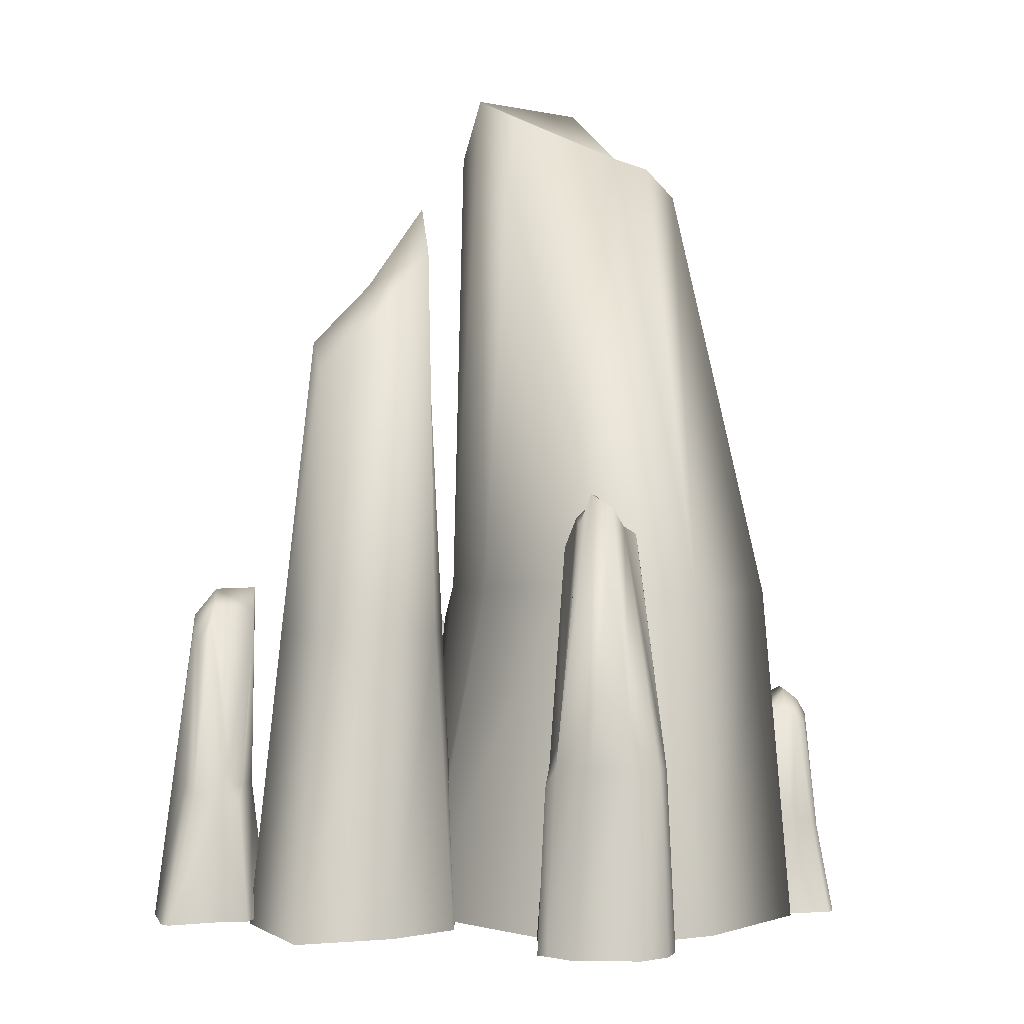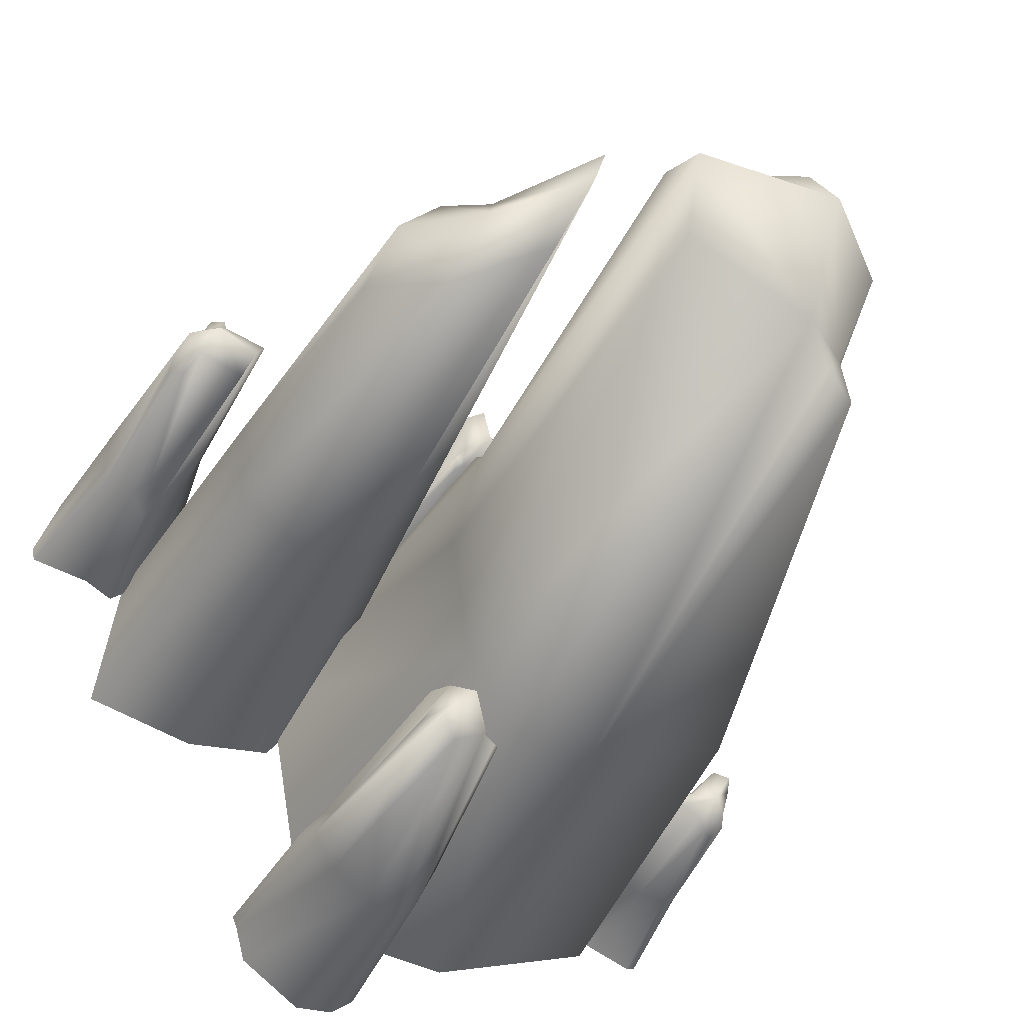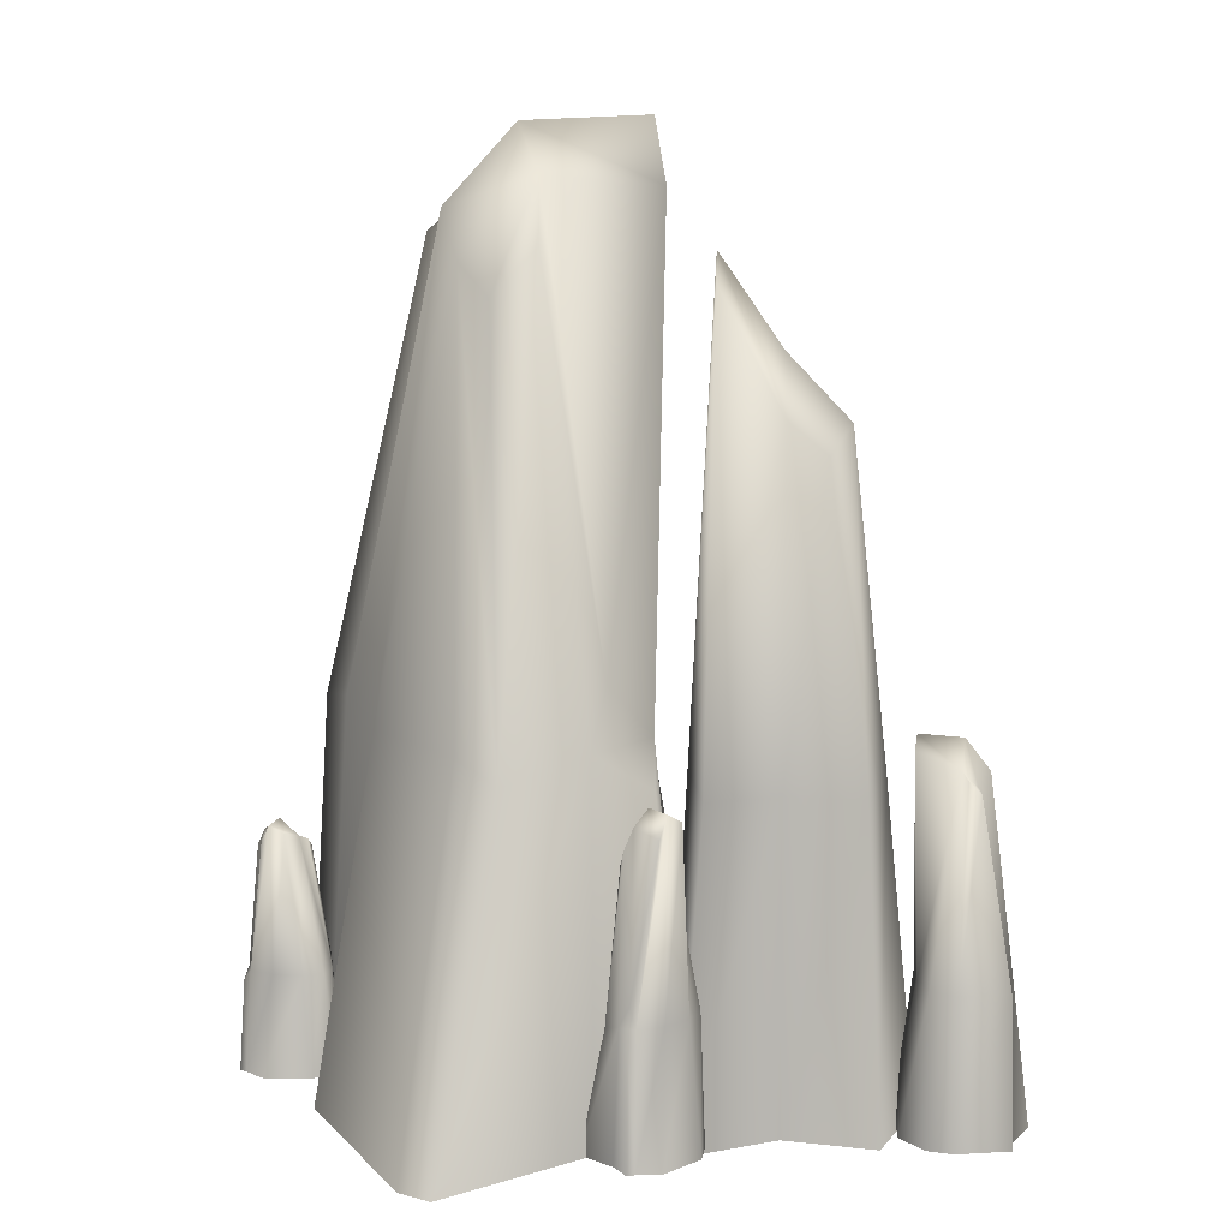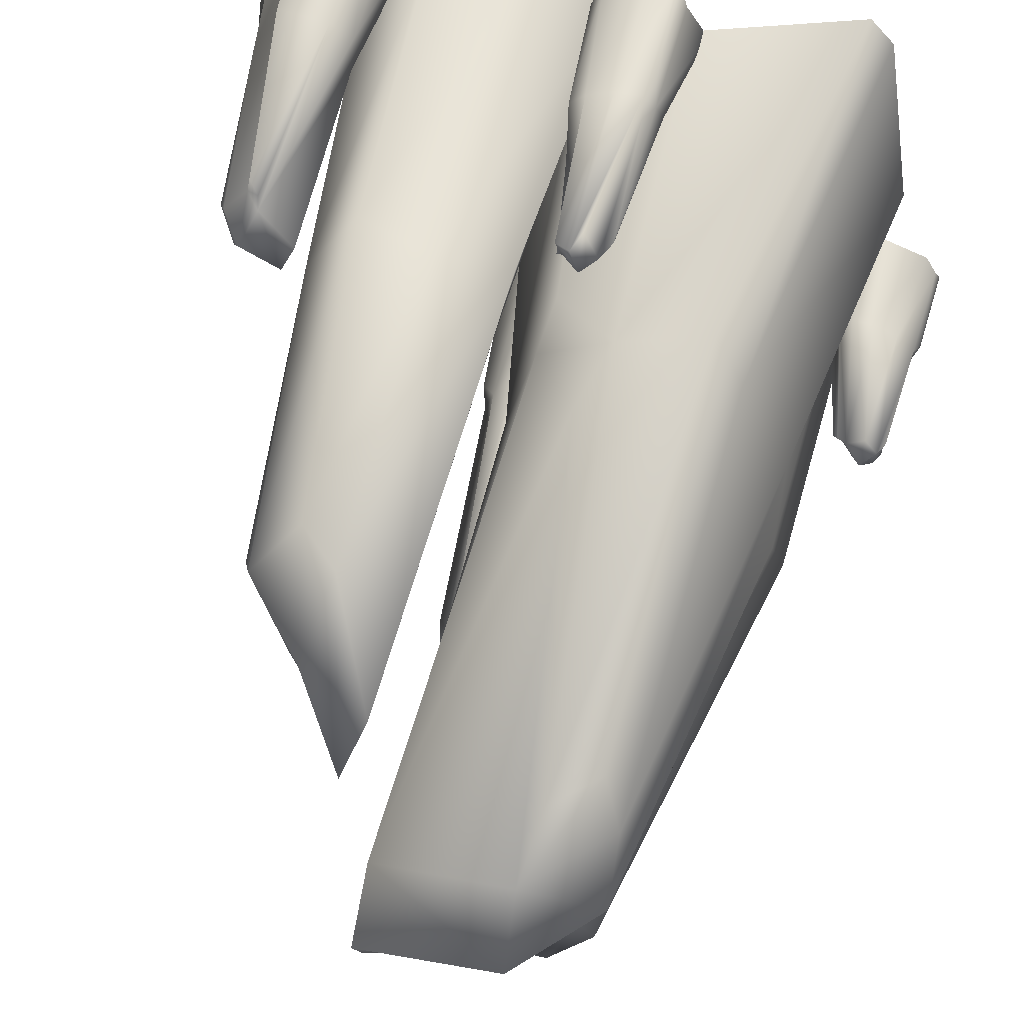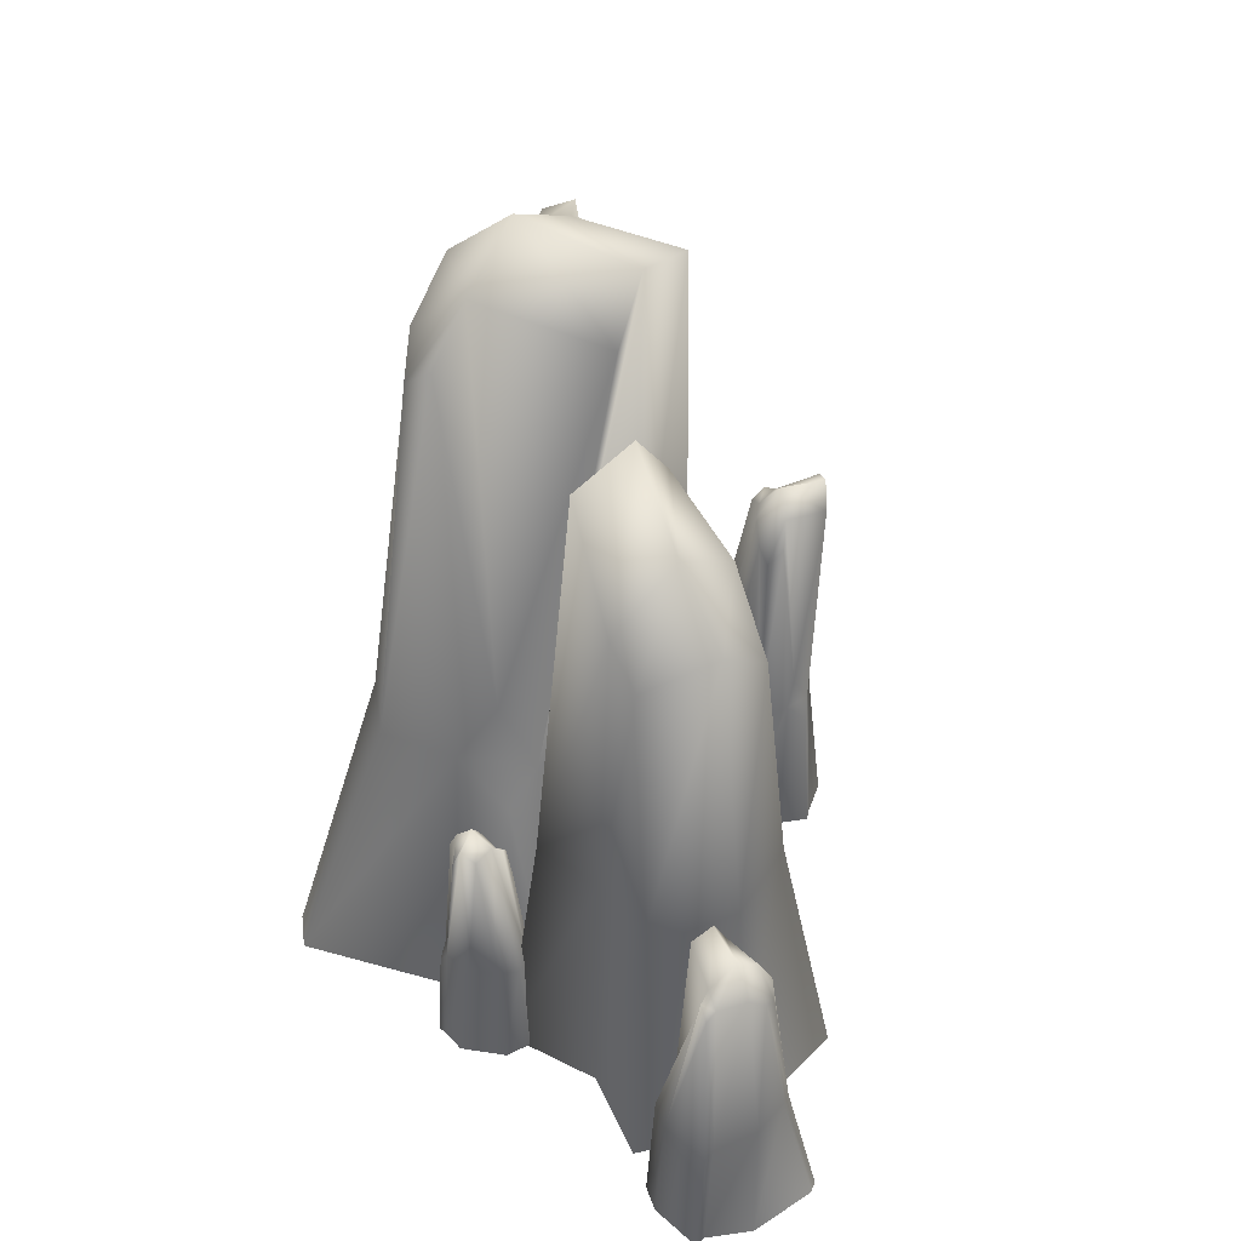
<metadata>
{"format":"obj","ext":"obj","renderer":"f3d","projection":"perspective","resolution":1024,"background":"white","views":[{"elev":-0.6,"azim":146.4,"up":"+Y"},{"elev":-38.5,"azim":157.2,"up":"+Z"},{"elev":12.6,"azim":-17.3,"up":"+Y"},{"elev":55.4,"azim":-167.5,"up":"+Z"},{"elev":49.3,"azim":34.7,"up":"+Y"}]}
</metadata>
<code>
o borean_rocklarge_05
v 0.08616 3.016 1.566
v 0.2715 2.802 1.516
v 0.2448 2.672 1.416
v -2.413 1.999 -1.549
v -2.542 2.059 -1.7
v -2.626 2.263 -1.559
v -2.465 2.099 -1.462
v 3.065 3.046 1.954
v 3.277 3.135 1.756
v 3.066 3.433 1.641
v 2.934 3.192 1.883
v 1.81 6.018 1.39
v 2.271 6.211 0.7956
v 1.684 6.863 0.5875
v 1.445 6.337 1.261
v 1.096 7.761 0.3793
v 0.88 7.523 0.9896
v 1.213 7.219 0.05095
v 1.88 6.478 0.03406
v 2.434 5.827 0.3362
v 0.4805 3.947 -2.692
v 0.6099 4.06 -2.433
v 0.7803 4.441 -2.602
v 0.5863 4.134 -2.797
v 0.7803 4.441 -2.602
v 1.084 4.46 -2.909
v 0.9273 4.321 -3.067
v 1.073 1.65 -2.882
v 0.7382 1.65 -3.135
v 1.307 -0.256 -2.911
v 0.7437 -0.256 -3.307
v -0.9946 7.928 -1.067
v -1.263 8.148 -0.2544
v -0.5547 8.888 -0.2544
v -0.5547 8.291 -1.067
v 1.19 -0.256 0.1923
v 0.8344 -0.256 -1.806
v 0.4658 3.455 -1.458
v 0.6418 3.455 -0.2333
v 0.7211 8.656 -0.9236
v 0.6787 -0.256 1.089
v 0.7211 8.926 -0.2665
v 0.3648 3.455 0.8751
v 0.262 3.058 1.223
v -0.3293 3.433 1.21
v -0.5547 8.888 -0.2544
v 0.7211 8.31 0.08708
v -0.5547 8.452 0.4128
v -0.08361 3.973 0.8726
v -1.263 8.148 -0.2544
v -0.6621 7.863 0.7852
v -1.075 7.416 0.6597
v -1.205 3.22 1.273
v -1.263 7.712 0.2995
v 0.5863 4.134 -2.797
v 0.9273 4.321 -3.067
v 0.7382 1.65 -3.135
v 0.453 1.65 -3.227
v 0.7437 -0.256 -3.307
v 0.3838 -0.256 -3.284
v 0.3669 3.906 -2.746
v 0.4572 4.057 -2.829
v 0.2419 1.624 -3.07
v 0.03619 1.622 -2.616
v 0.1742 -0.252 -3.127
v -0.0711 -0.2519 -2.635
v 0.03893 -0.256 -2.581
v 0.1479 1.65 -2.561
v 0.4805 3.947 -2.692
v -2.465 2.099 -1.462
v -2.646 2.199 -1.226
v -2.51 0.7663 -1.213
v -2.305 0.7663 -1.2
v -2.485 -0.256 -1.098
v -2.25 -0.256 -1.173
v -2.329 1.977 -1.533
v -2.374 2.058 -1.462
v -2.192 0.7522 -1.339
v -2.131 0.7512 -1.674
v -2.137 -0.2539 -1.313
v -2.057 -0.2538 -1.679
v -2.139 -0.256 -1.696
v -2.214 0.7663 -1.691
v -2.413 1.999 -1.549
v -0.2344 1.064 1.706
v -0.2015 0.9299 1.842
v -0.1158 1.072 1.844
v -0.1456 -0.256 1.929
v 0.154 1.072 1.84
v 0.09012 -0.256 1.991
v 0.4229 1.072 1.725
v 0.5246 -0.256 1.788
v 0.3163 2.933 1.816
v 0.1664 3.03 1.856
v 1.33 1.446 -2.441
v 1.443 -0.2583 -2.462
v 1.398 -0.256 -2.573
v 1.271 1.65 -2.55
v 1.184 1.638 -2.303
v 0.9888 1.529 -2.079
v 0.9515 -0.2575 -1.731
v 1.221 -0.2585 -2.245
v 1.003 3.914 -2.326
v 0.8734 3.684 -2.258
v 1.163 1.916 -2.443
v 0.9396 4.216 -2.441
v 0.7422 3.836 -2.299
v 0.8379 1.65 -2.087
v 0.8285 -0.256 -1.739
v 0.6099 4.06 -2.433
v 0.4661 1.65 -2.227
v 0.2597 -0.256 -2.15
v 1.169 4.144 -2.824
v -0.5547 8.291 -1.067
v 0.7211 8.656 -0.9236
v 0.4658 3.455 -1.458
v -0.9946 7.928 -1.067
v -0.7577 8.141 -1.402
v 0.0604 3.455 -2.244
v 0.8344 -0.256 -1.806
v -0.7075 3.404 -2.355
v -1.121 7.849 -1.415
v -1.962 3.455 -1.484
v 0.0345 -0.256 -2.508
v -0.7326 -0.2481 -2.613
v -2.083 3.4 -1.83
v -2.267 -0.2479 -2.094
v -2.149 -0.256 -1.753
v -1.992 3.455 -0.1223
v -2.583 -0.256 -0.3913
v -1.505 3.455 0.9435
v -2.248 -0.256 1.653
v -2.006 -0.2589 1.924
v -0.3733 -0.2608 1.409
v 0.5428 -0.2605 1.415
v -2.943 0.7602 -1.69
v -3.017 0.6571 -1.574
v -2.96 0.7663 -1.512
v -2.906 0.909 -1.601
v -2.819 1.981 -1.705
v -2.758 2.143 -1.639
v -2.745 1.858 -1.772
v -2.651 1.939 -1.766
v -2.851 0.7016 -1.871
v -2.75 0.7663 -1.891
v -2.885 -0.2568 -2.107
v -2.802 -0.256 -2.123
v -2.978 -0.2574 -1.722
v -3.088 -0.2573 -1.541
v -2.626 2.263 -1.559
v -2.776 2.274 -1.305
v -2.646 2.199 -1.226
v -2.773 0.7663 -1.325
v -2.51 0.7663 -1.213
v -2.923 -0.256 -1.267
v -2.485 -0.256 -1.098
v -3.04 -0.256 -1.475
v -2.846 2.104 -1.347
v -2.542 2.059 -1.7
v -2.481 0.7663 -1.86
v -2.357 -0.256 -1.945
v 3.544 1.241 1.44
v 3.88 -0.256 1.35
v 3.852 -0.2572 1.23
v 3.647 -0.256 2.012
v 3.515 1.241 1.836
v 3.297 -0.256 2.346
v 3.285 1.241 2.236
v 3.265 1.219 2.359
v 3.046 3.014 2.078
v 2.77 1.22 2.291
v 3.276 -0.2528 2.467
v 2.736 -0.2529 2.372
v 2.56 1.241 2.133
v 2.401 -0.256 1.877
v 2.525 -0.256 2.215
v 2.934 3.192 1.883
v 2.578 3.34 1.633
v 2.567 1.241 1.833
v 2.94 3.132 2.016
v 3.065 3.046 1.954
v 3.277 3.135 1.756
v 3.367 2.959 1.592
v 3.508 1.146 1.293
v 3.238 1.232 1.169
v 3.11 1.45 1.23
v 3.175 3.257 1.443
v 3.267 3.02 1.35
v 2.743 3.2 1.332
v 3.066 3.433 1.641
v 2.685 3.449 1.437
v 2.578 3.34 1.633
v 3.37 2.839 1.454
v 2.977 1.241 1.156
v 2.714 1.241 1.44
v 2.567 1.241 1.833
v 3.064 1.081 1.069
v 3.012 -0.2578 0.9664
v 2.918 -0.256 1.041
v 3.283 -0.258 1.117
v 2.62 -0.256 1.225
v 2.401 -0.256 1.877
v 1.403 2.946 1.379
v 2.102 2.946 1.72
v 1.81 6.018 1.39
v 1.445 6.337 1.261
v 0.6714 2.946 1.348
v 0.88 7.523 0.9896
v 0.8856 2.946 0.28
v 1.096 7.761 0.3793
v 1.281 2.946 -0.2123
v 1.957 2.946 -0.3678
v 2.02 -0.3196 -0.5453
v 1.19 -0.3196 -0.4447
v 0.7308 -0.3196 0.2252
v 0.3691 -0.3196 1.566
v 1.397 -0.3196 1.465
v 2.194 -0.3196 1.953
v 2.627 2.946 0.8919
v 2.102 2.946 1.72
v 2.194 -0.3196 1.953
v 2.874 -0.3196 1.179
v 2.57 2.946 0.05322
v 3.075 -0.3196 -0.2716
v 1.213 7.219 0.05095
v 1.88 6.478 0.03406
v 2.434 5.827 0.3362
v 2.271 6.211 0.7956
v 1.81 6.018 1.39
v 0.2715 2.802 1.516
v 0.3163 2.933 1.816
v 0.4229 1.072 1.725
v 0.2448 2.672 1.416
v 0.3358 2.749 1.45
v -0.08323 2.595 1.438
v 0.04319 2.751 1.404
v -0.03122 1.072 1.246
v 0.2814 1.072 1.17
v 0.3166 2.644 1.366
v 0.5562 1.053 1.403
v 0.5775 1.072 1.585
v 0.5246 -0.256 1.788
v 0.6361 -0.256 1.563
v 0.6136 -0.2532 1.382
v 0.353 1.052 1.121
v 0.4022 -0.2531 1.063
v 0.3313 -0.256 1.111
v -0.005713 -0.256 1.094
v -0.2449 1.072 1.421
v -0.4519 -0.256 1.295
v -0.4991 -0.2571 1.367
v -0.2281 -0.2576 1.917
v -0.2825 -0.2577 1.708
v -0.302 0.9876 1.51
v -0.0661 2.86 1.606
v 0.08616 3.016 1.566
v -0.1541 2.489 1.502
v -0.1576 2.649 1.604
v -0.1424 1.257 1.741
v 0.08566 2.809 1.877
v 0.04319 2.751 1.404
g Geoset0
f 1 2 3
f 4 5 6
f 6 7 4
f 8 9 10
f 10 11 8
f 12 13 14
f 14 15 12
f 15 14 16
f 16 17 15
f 18 16 14
f 14 19 18
f 19 14 13
f 13 20 19
f 21 22 23
f 23 24 21
f 24 25 26
f 26 27 24
f 27 26 28
f 28 29 27
f 29 28 30
f 30 31 29
f 32 33 34
f 34 35 32
f 36 37 38
f 39 38 40
f 38 39 36
f 41 36 39
f 42 40 35
f 40 42 39
f 43 39 42
f 39 43 41
f 41 43 44
f 45 44 43
f 35 46 42
f 47 48 49
f 46 48 47
f 48 46 50
f 49 48 51
f 52 51 48
f 47 42 46
f 42 47 43
f 49 43 47
f 43 49 45
f 51 45 49
f 53 45 51
f 51 52 53
f 53 52 54
f 48 54 52
f 50 54 48
f 55 56 57
f 57 58 55
f 58 57 59
f 59 60 58
f 61 62 63
f 63 64 61
f 64 63 65
f 65 66 64
f 64 66 67
f 67 68 64
f 61 64 68
f 68 69 61
f 62 61 69
f 69 55 62
f 63 62 55
f 55 58 63
f 65 63 58
f 58 60 65
f 70 71 72
f 72 73 70
f 73 72 74
f 74 75 73
f 76 77 78
f 78 79 76
f 79 78 80
f 80 81 79
f 79 81 82
f 82 83 79
f 76 79 83
f 83 84 76
f 77 76 84
f 84 70 77
f 78 77 70
f 70 73 78
f 80 78 73
f 73 75 80
f 85 86 87
f 88 87 86
f 89 87 88
f 88 90 89
f 91 89 90
f 90 92 91
f 89 91 93
f 93 94 89
f 87 89 94
f 95 96 97
f 97 98 95
f 99 100 101
f 101 102 99
f 95 99 102
f 102 96 95
f 103 104 100
f 100 99 103
f 99 95 98
f 98 105 99
f 103 99 105
f 105 106 103
f 104 103 106
f 106 107 104
f 100 104 107
f 107 108 100
f 101 100 108
f 108 109 101
f 110 69 68
f 68 111 110
f 111 68 67
f 67 112 111
f 112 109 108
f 108 111 112
f 113 106 105
f 105 98 113
f 111 108 107
f 107 110 111
f 110 107 106
f 106 25 110
f 25 106 113
f 113 26 25
f 26 113 98
f 98 28 26
f 28 98 97
f 97 30 28
f 114 115 116
f 117 114 118
f 119 116 120
f 116 119 114
f 114 119 121
f 121 118 114
f 122 118 121
f 118 122 117
f 123 117 122
f 50 117 123
f 119 124 125
f 120 124 119
f 125 121 119
f 126 121 125
f 125 127 126
f 126 127 128
f 121 126 122
f 122 126 123
f 128 123 126
f 129 123 128
f 128 130 129
f 131 129 130
f 130 132 131
f 131 132 133
f 123 129 50
f 54 50 129
f 129 131 54
f 54 131 53
f 133 53 131
f 45 53 133
f 133 134 45
f 44 45 134
f 134 135 44
f 44 135 41
f 136 137 138
f 138 139 136
f 140 136 139
f 139 141 140
f 142 140 141
f 141 143 142
f 144 142 143
f 143 145 144
f 146 144 145
f 145 147 146
f 140 142 144
f 144 136 140
f 136 144 146
f 146 148 136
f 137 136 148
f 148 149 137
f 7 150 151
f 151 152 7
f 152 151 153
f 153 154 152
f 154 153 155
f 155 156 154
f 137 149 157
f 157 138 137
f 157 155 153
f 153 138 157
f 158 141 139
f 139 138 158
f 138 153 151
f 151 158 138
f 158 151 150
f 150 141 158
f 141 150 159
f 159 143 141
f 143 159 160
f 160 145 143
f 145 160 161
f 161 147 145
f 82 161 160
f 160 83 82
f 83 160 159
f 159 84 83
f 162 163 164
f 165 163 162
f 162 166 165
f 167 165 166
f 166 168 167
f 167 168 169
f 170 169 168
f 171 169 170
f 169 172 167
f 173 172 169
f 169 171 173
f 173 171 174
f 175 176 174
f 174 176 173
f 177 178 179
f 174 179 175
f 179 174 177
f 177 174 171
f 171 180 177
f 181 177 180
f 170 180 171
f 180 170 181
f 168 181 170
f 182 181 168
f 168 166 182
f 183 182 166
f 166 162 183
f 183 162 184
f 164 184 162
f 185 184 164
f 186 187 188
f 189 187 186
f 190 187 189
f 189 191 190
f 11 190 191
f 191 192 11
f 193 188 187
f 187 190 182
f 182 183 187
f 187 183 193
f 184 193 183
f 188 193 184
f 184 185 188
f 188 185 186
f 194 186 185
f 186 194 189
f 191 189 194
f 194 195 191
f 192 191 195
f 195 196 192
f 197 198 199
f 200 198 197
f 164 200 185
f 197 185 200
f 185 197 194
f 199 194 197
f 195 194 199
f 199 201 195
f 196 195 201
f 201 202 196
f 203 204 205
f 205 206 203
f 207 203 206
f 206 208 207
f 209 207 208
f 208 210 209
f 211 212 213
f 213 214 211
f 209 211 214
f 214 215 209
f 207 209 215
f 215 216 207
f 203 207 216
f 216 217 203
f 204 203 217
f 217 218 204
f 219 220 221
f 221 222 219
f 223 219 222
f 222 224 223
f 212 223 224
f 224 213 212
f 211 209 210
f 210 225 211
f 212 211 225
f 225 226 212
f 223 212 226
f 226 227 223
f 219 223 227
f 227 228 219
f 220 219 228
f 228 229 220
f 230 231 232
f 233 230 234
f 235 236 237
f 238 237 236
f 236 233 238
f 238 233 239
f 234 239 233
f 239 234 240
f 240 234 230
f 230 241 240
f 232 241 230
f 241 232 242
f 242 243 241
f 241 243 244
f 244 240 241
f 245 240 244
f 240 245 239
f 239 245 238
f 244 246 245
f 245 246 247
f 247 238 245
f 237 238 247
f 247 248 237
f 249 237 248
f 249 250 251
f 248 250 249
f 86 252 88
f 253 252 86
f 86 85 253
f 251 253 85
f 85 254 251
f 251 254 249
f 235 249 254
f 237 249 235
f 255 256 236
f 236 235 255
f 255 235 257
f 254 257 235
f 258 257 254
f 254 85 258
f 258 85 259
f 87 259 85
f 259 87 260
f 94 260 87
f 257 258 255
f 259 255 258
f 260 255 259
f 256 255 260
f 2 256 94
f 260 94 256
f 94 93 2
f 3 261 1

</code>
